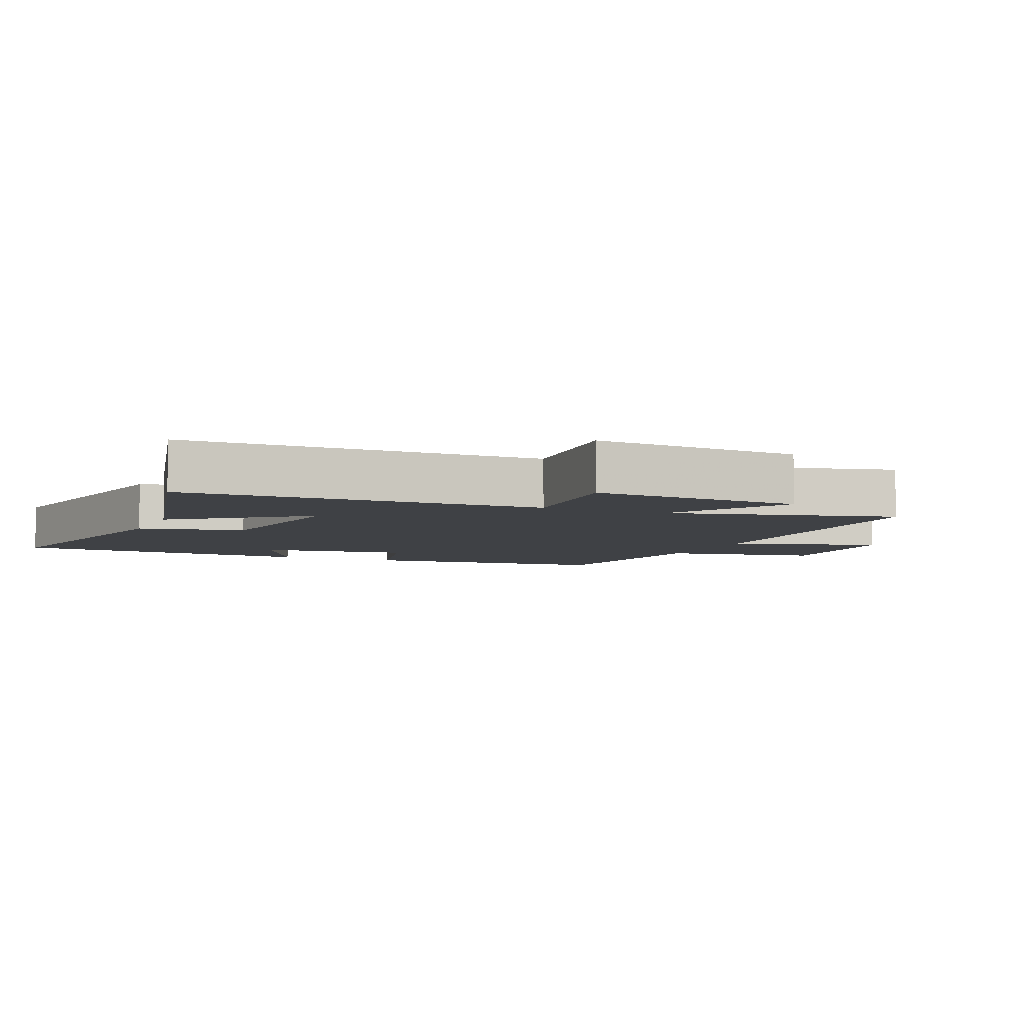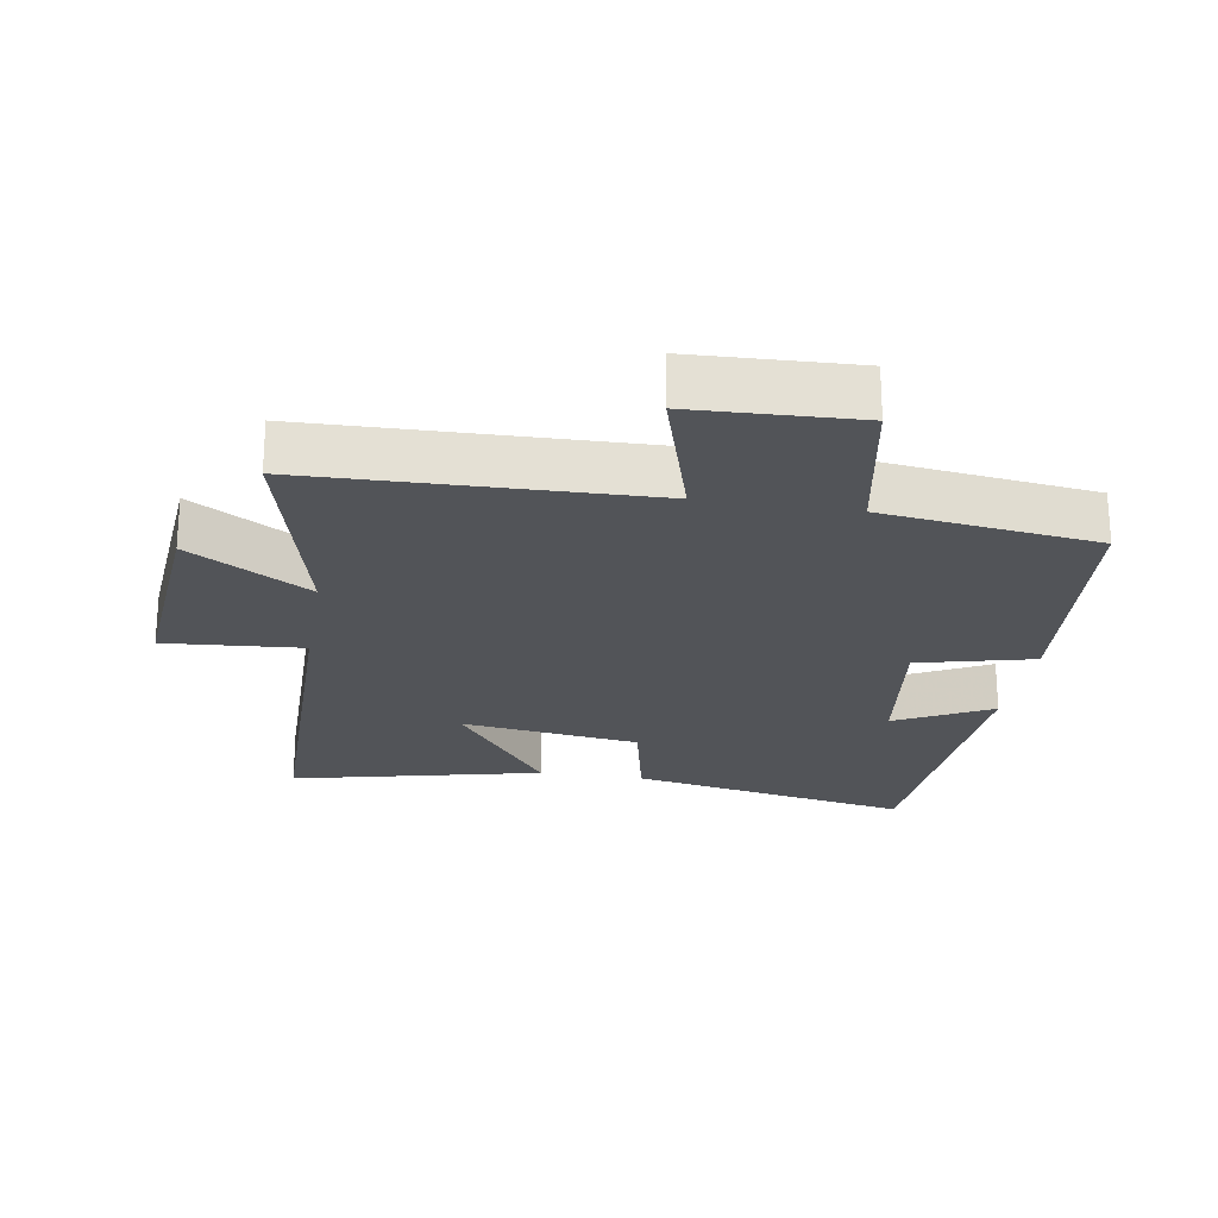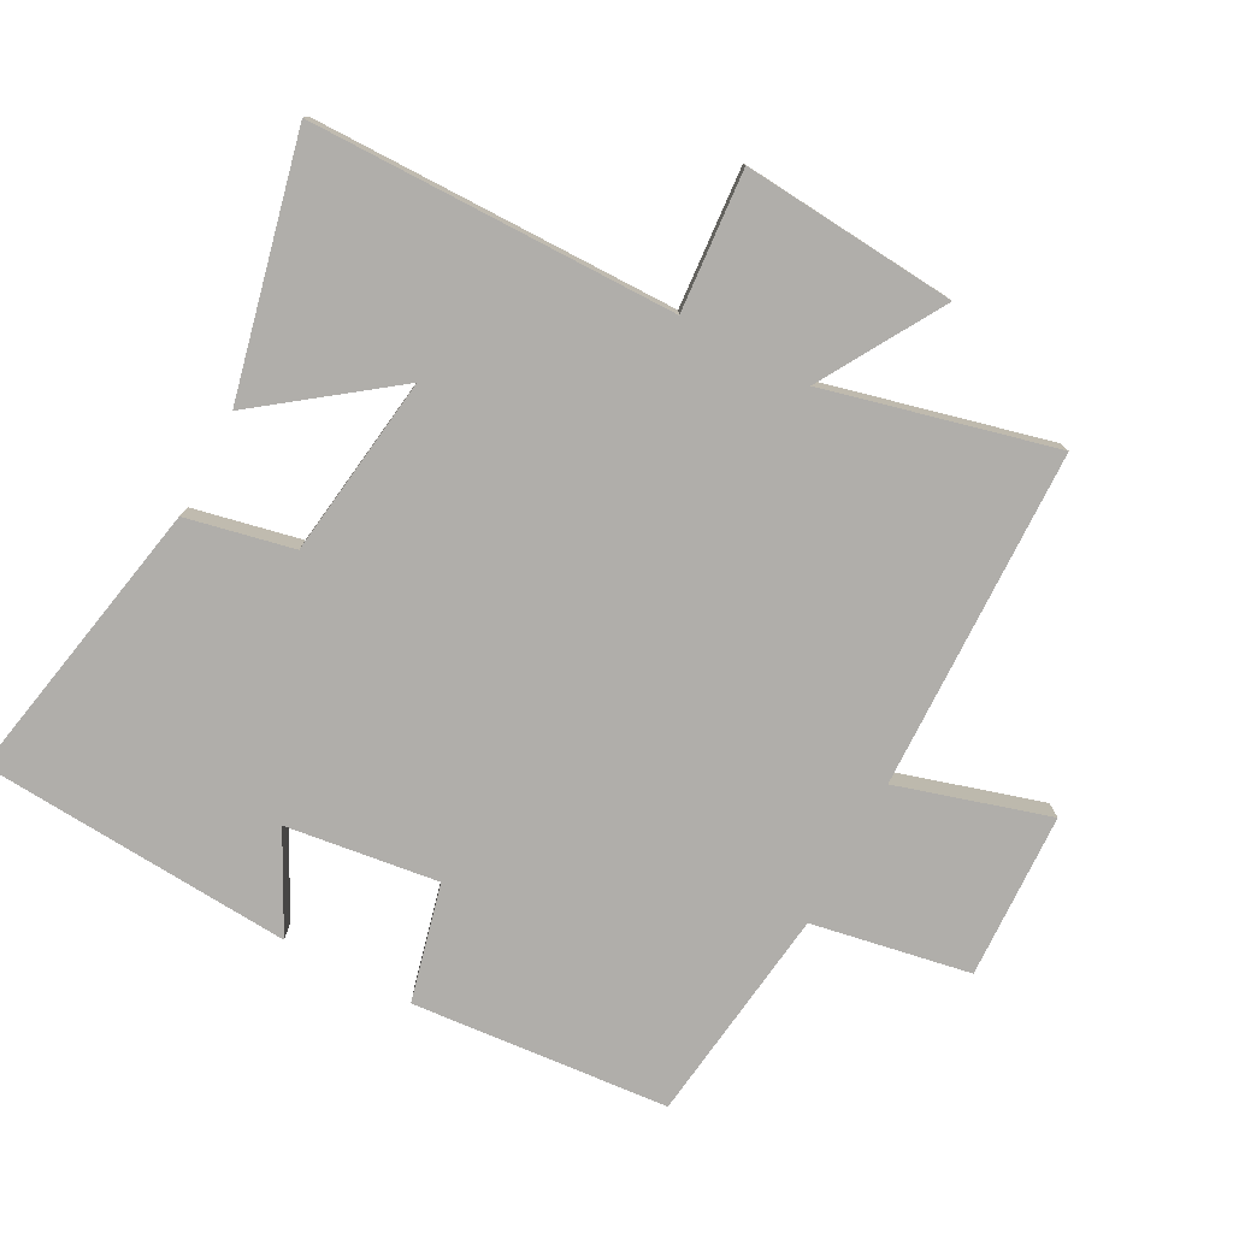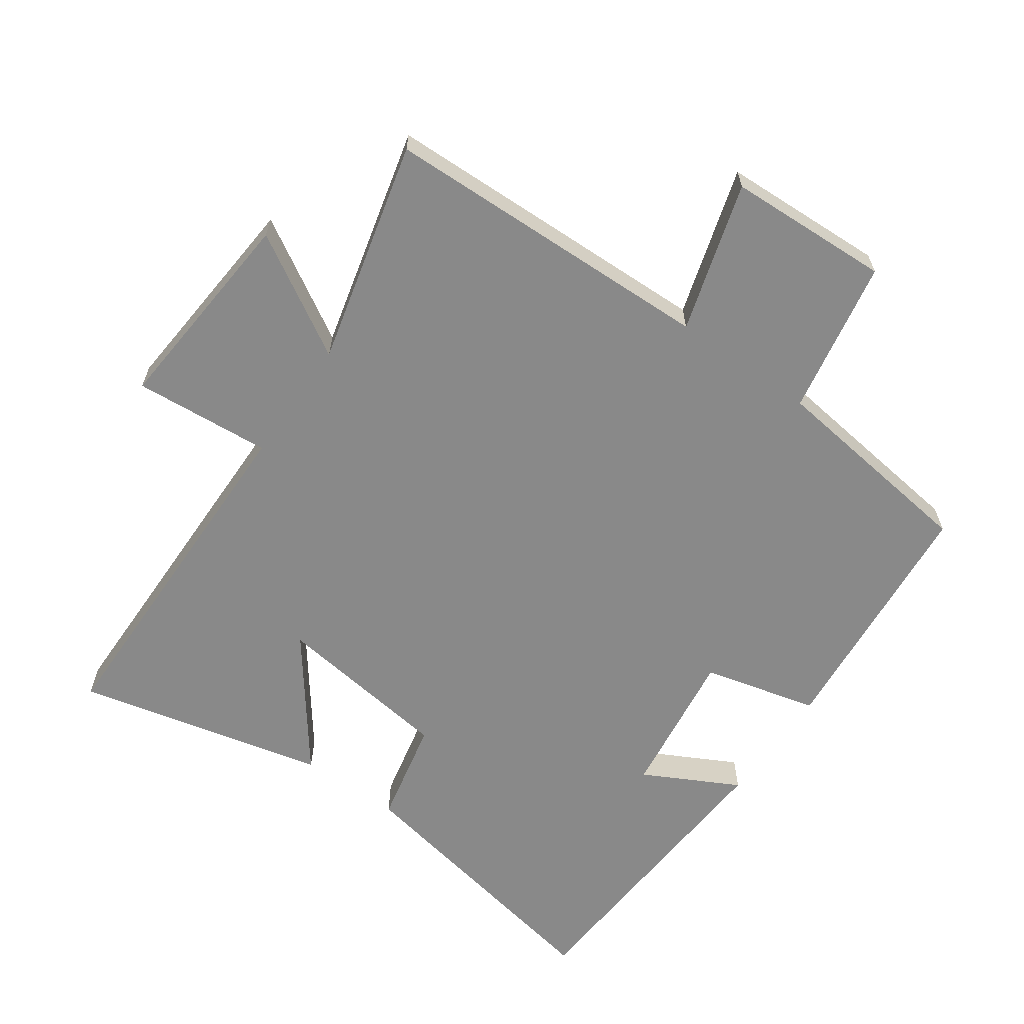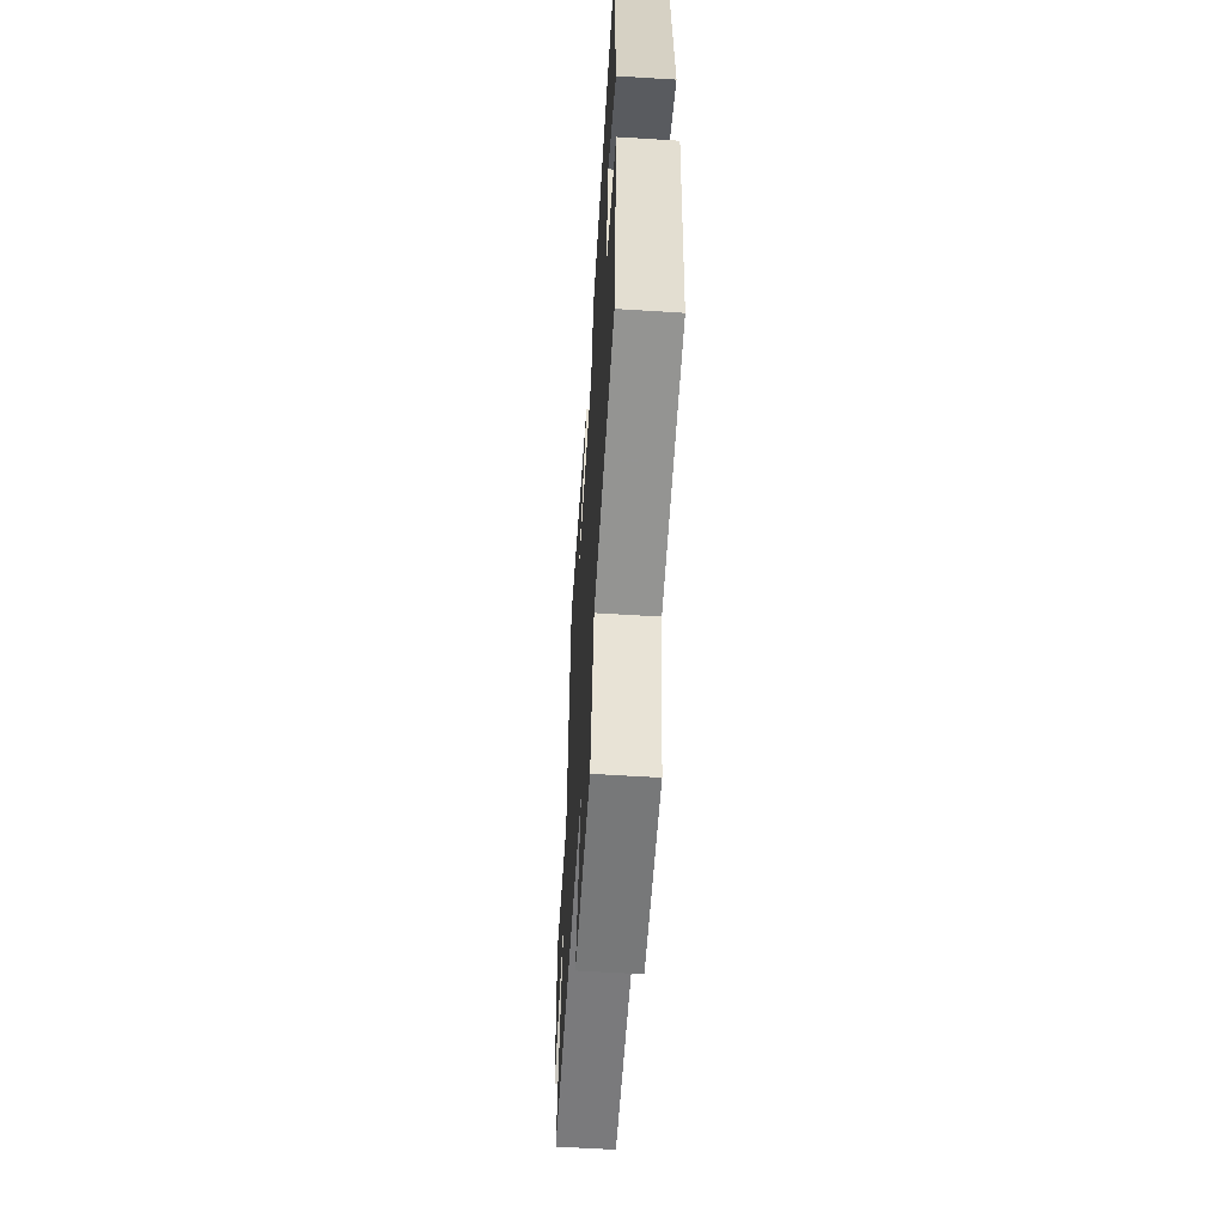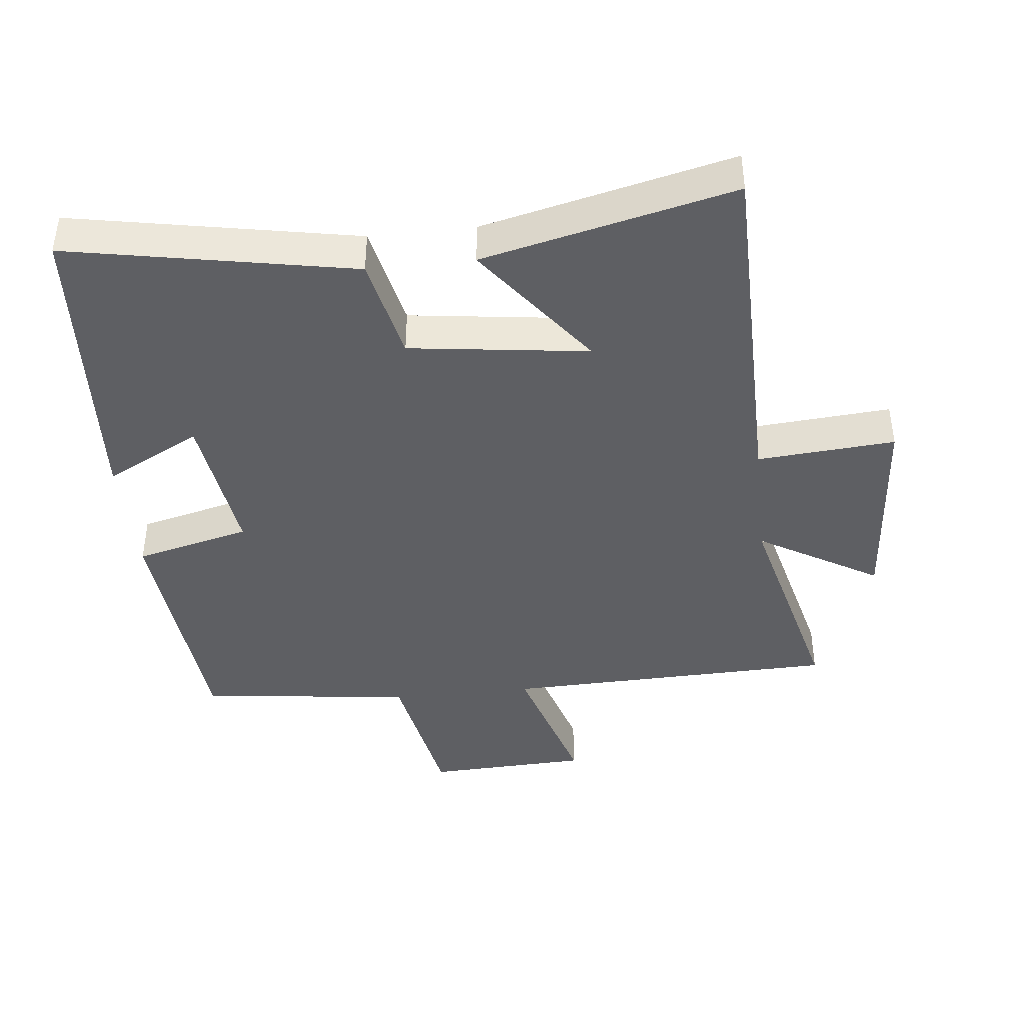
<metadata>
{"format":"obj","ext":"obj","renderer":"f3d","projection":"perspective","resolution":1024,"background":"white","views":[{"elev":-5.7,"azim":67.0,"up":"+Y"},{"elev":-23.2,"azim":170.7,"up":"+Y"},{"elev":-77.7,"azim":61.9,"up":"+Y"},{"elev":-63.2,"azim":144.9,"up":"+Y"},{"elev":-59.7,"azim":-93.7,"up":"+Z"},{"elev":-41.6,"azim":6.3,"up":"+Y"}]}
</metadata>
<code>
v -0.469 0.07 0.582
v -0.041 0.07 0.5
v -0.007 0.07 0.341
v 0.263 0.07 0.305
v 0.117 0.07 0.5
v 0.495 0.07 0.588
v 0.5 0.07 0.046
v 0.708 0.07 0.062
v 0.682 0.07 -0.256
v 0.5 0.07 -0.148
v 0.584 0.07 -0.487
v 0.079 0.07 -0.5
v 0.146 0.07 -0.725
v -0.1 0.07 -0.735
v -0.143 0.07 -0.5
v -0.467 0.07 -0.459
v -0.5 0.07 -0.077
v -0.326 0.07 -0.034
v -0.356 0.07 0.192
v -0.5 0.07 0.117
v -0.469 0 0.582
v -0.041 0 0.5
v -0.007 0 0.341
v 0.263 0 0.305
v 0.117 0 0.5
v 0.495 0 0.588
v 0.5 0 0.046
v 0.708 0 0.062
v 0.682 0 -0.256
v 0.5 0 -0.148
v 0.584 0 -0.487
v 0.079 0 -0.5
v 0.146 0 -0.725
v -0.1 0 -0.735
v -0.143 0 -0.5
v -0.467 0 -0.459
v -0.5 0 -0.077
v -0.326 0 -0.034
v -0.356 0 0.192
v -0.5 0 0.117
f 19 20 1 2
f 18 19 2 3
f 15 16 17 18
f 15 18 3 4
f 12 13 14 15
f 10 11 12 15
f 10 15 4
f 7 8 9 10
f 7 10 4
f 4 5 6 7
f 22 21 40 39
f 23 22 39 38
f 38 37 36 35
f 24 23 38 35
f 35 34 33 32
f 35 32 31 30
f 24 35 30
f 30 29 28 27
f 24 30 27
f 27 26 25 24
f 1 21 22 2
f 2 22 23 3
f 3 23 24 4
f 4 24 25 5
f 5 25 26 6
f 6 26 27 7
f 7 27 28 8
f 8 28 29 9
f 9 29 30 10
f 10 30 31 11
f 11 31 32 12
f 12 32 33 13
f 13 33 34 14
f 14 34 35 15
f 15 35 36 16
f 16 36 37 17
f 17 37 38 18
f 18 38 39 19
f 19 39 40 20
f 20 40 21 1

</code>
